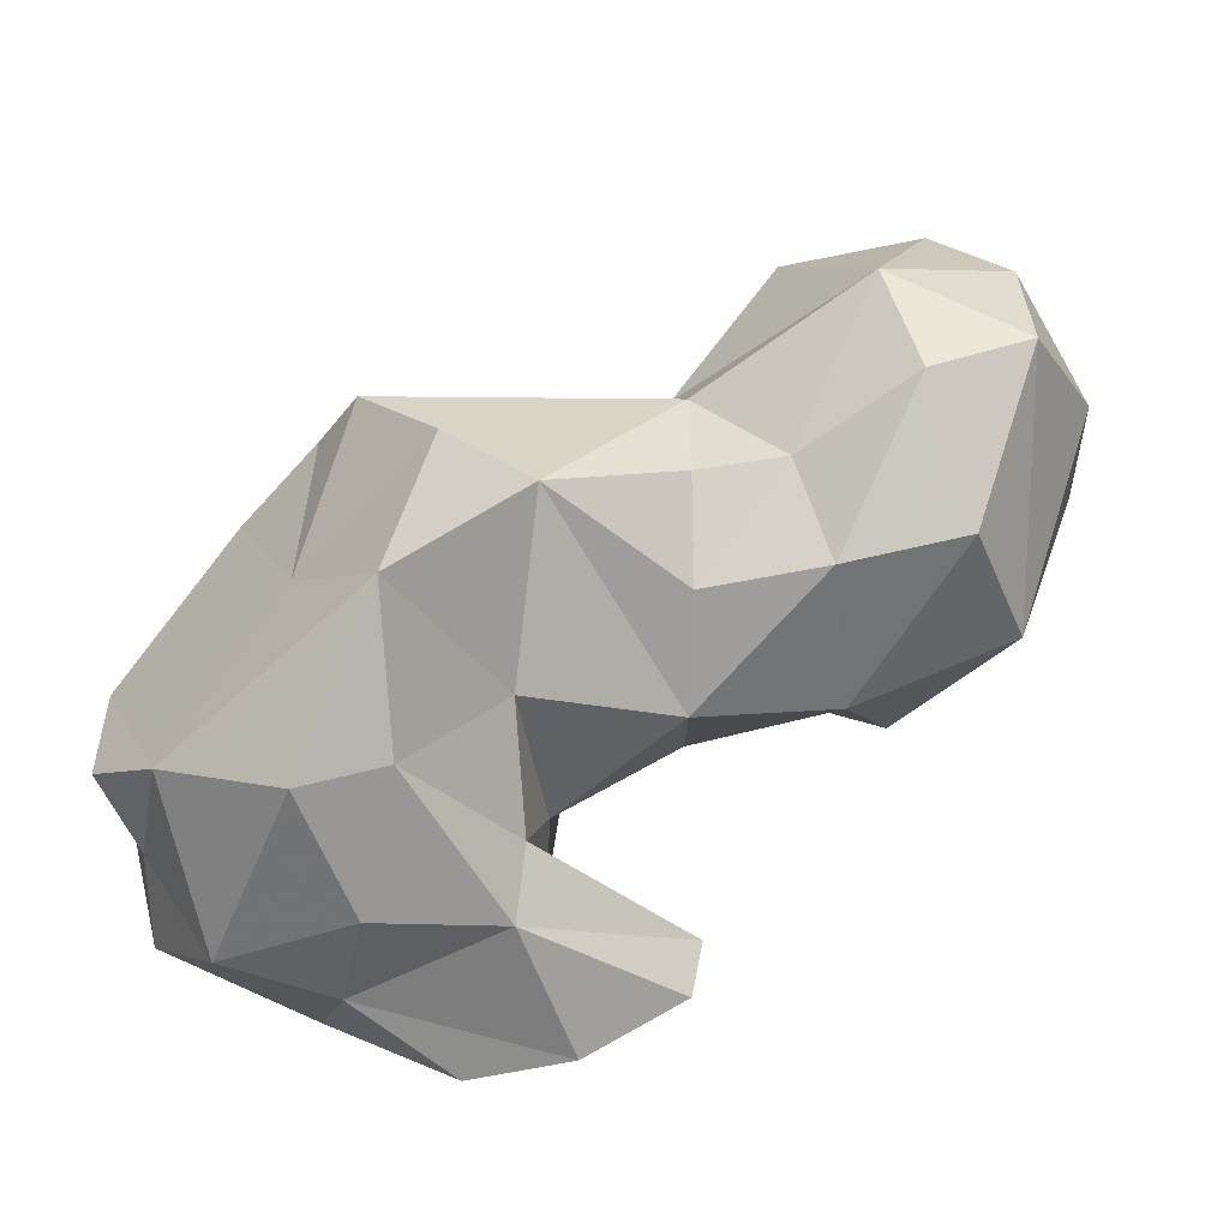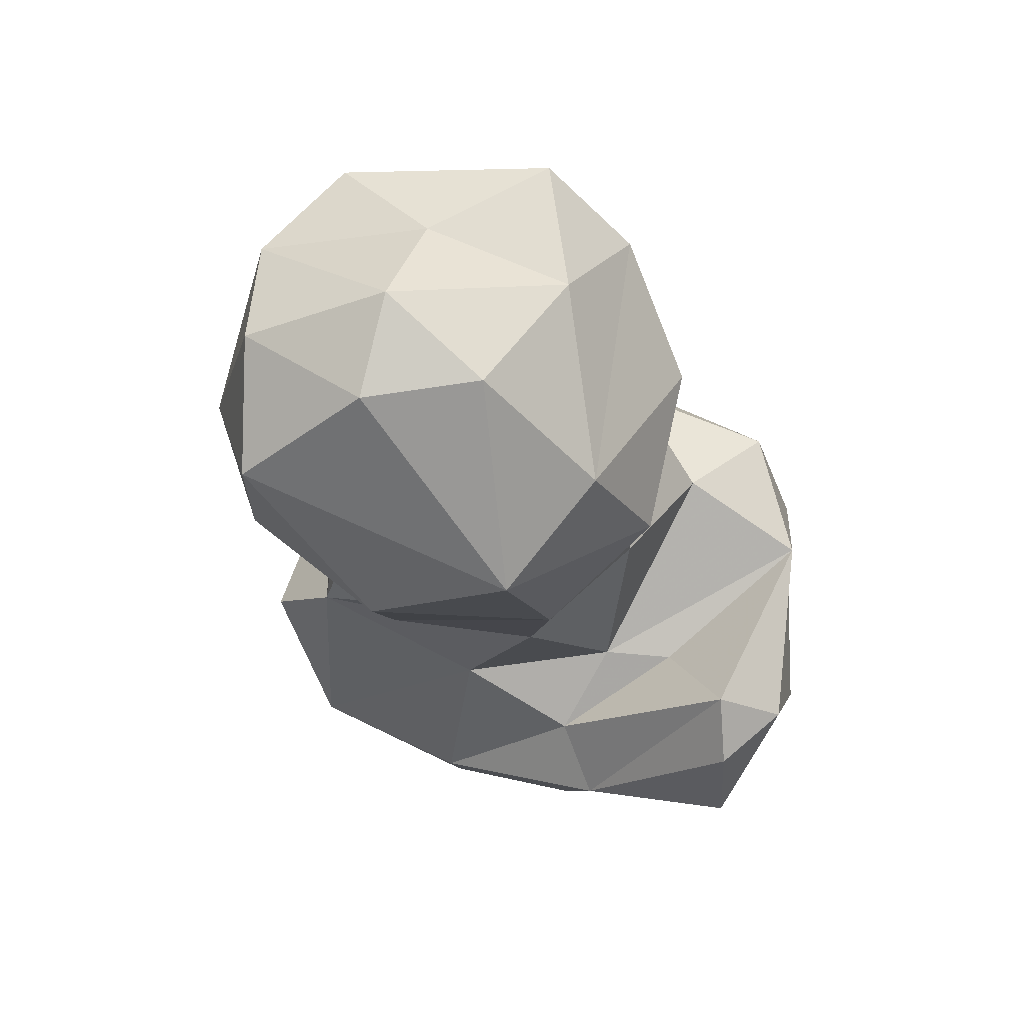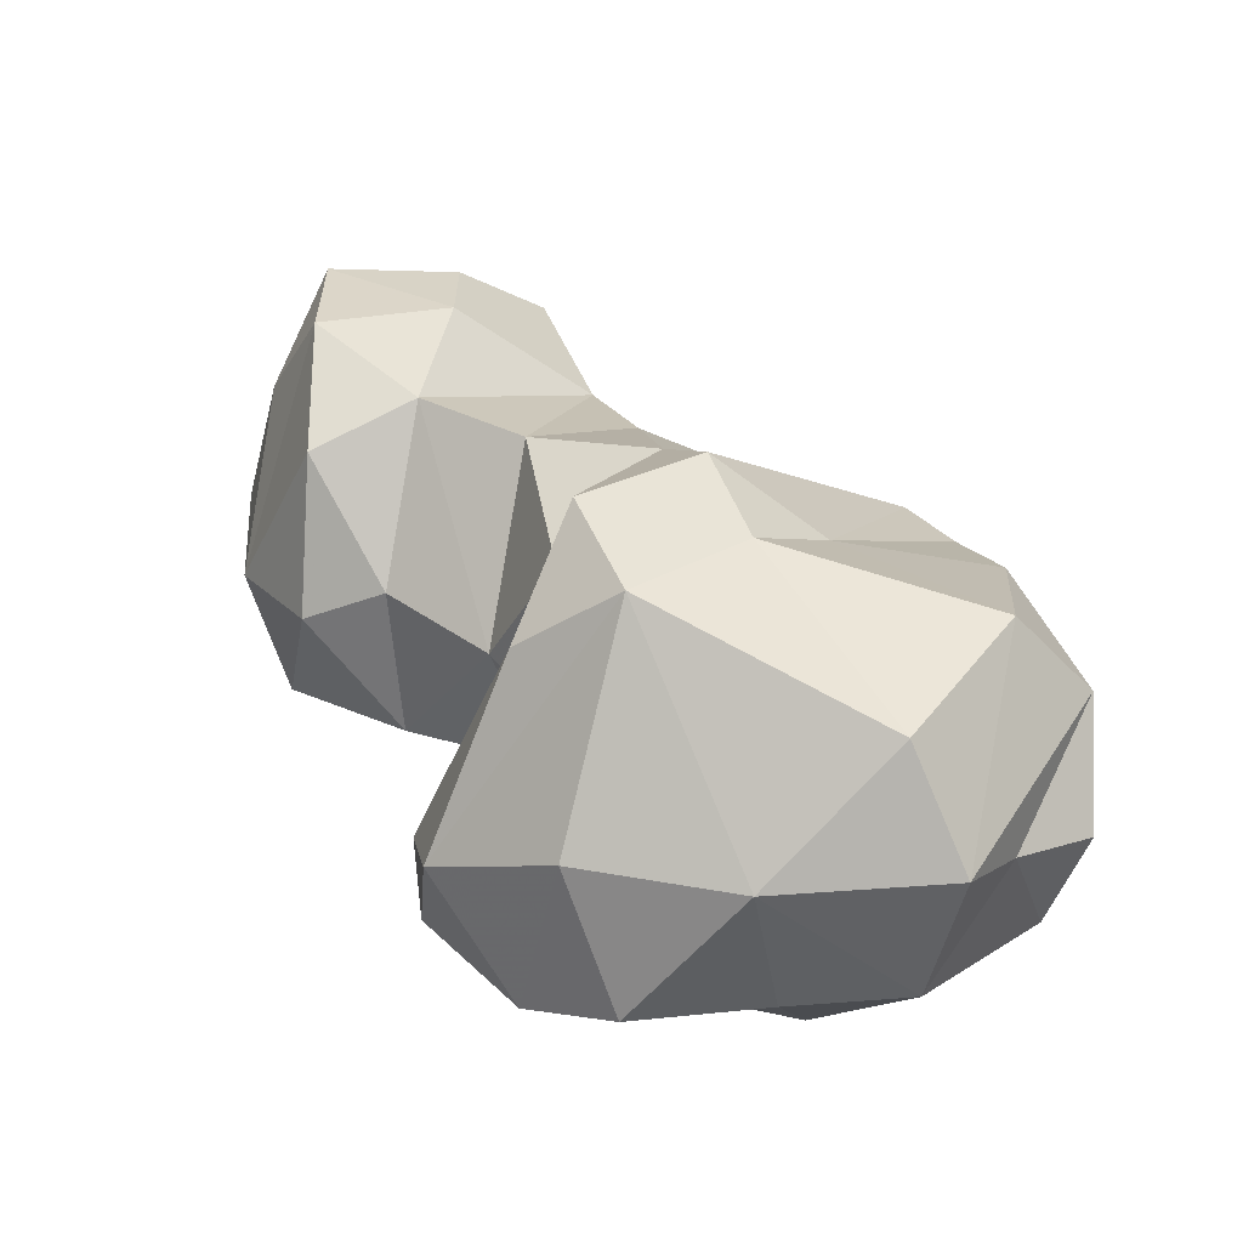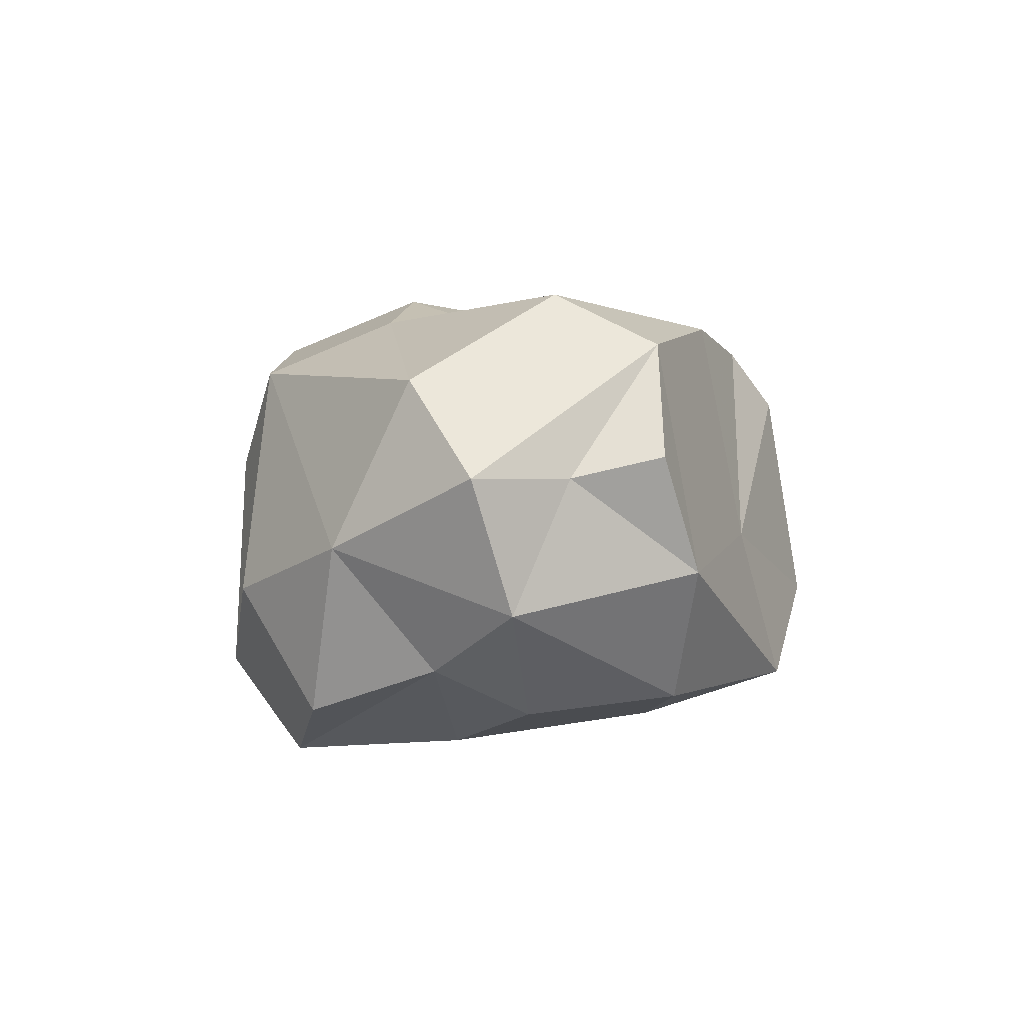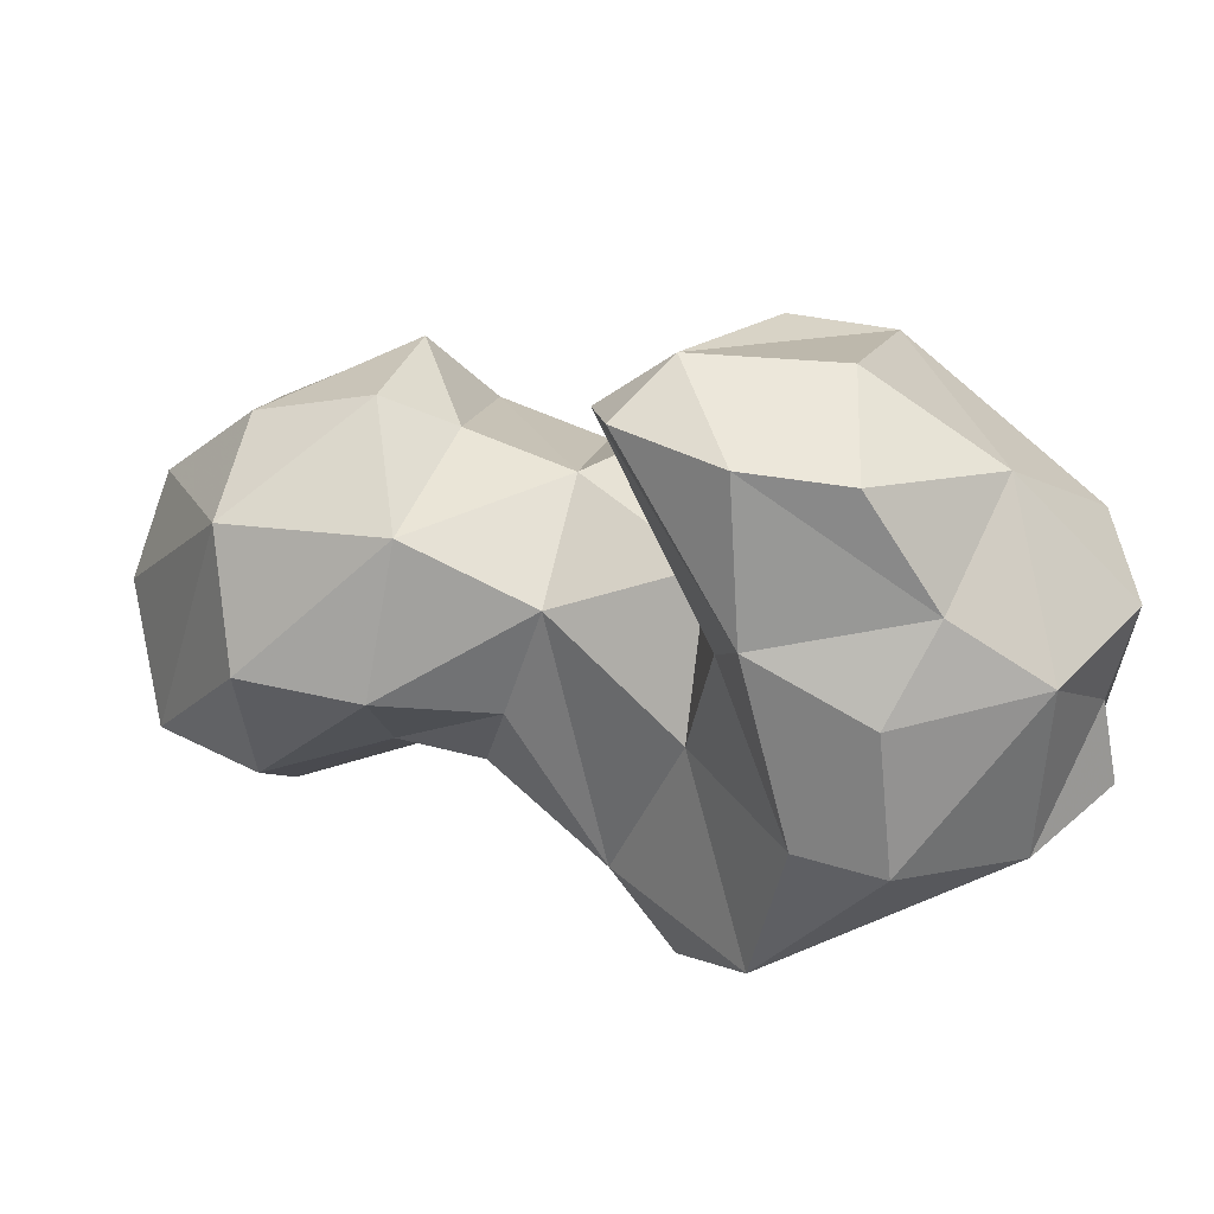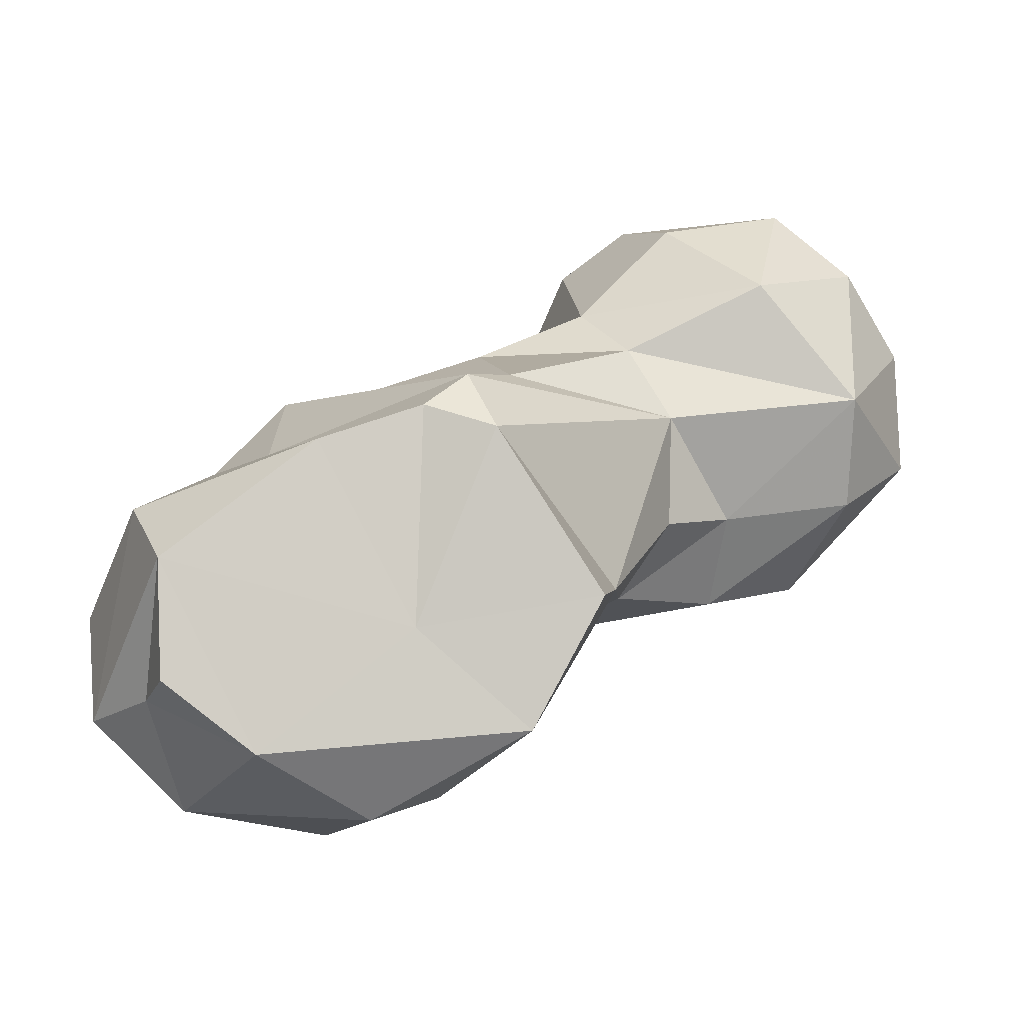
<metadata>
{"format":"obj","ext":"obj","renderer":"f3d","projection":"perspective","resolution":1024,"background":"white","views":[{"elev":-54.9,"azim":-136.7,"up":"+Y"},{"elev":3.7,"azim":-47.4,"up":"+Y"},{"elev":-5.0,"azim":71.3,"up":"+Y"},{"elev":-30.5,"azim":111.9,"up":"+Y"},{"elev":-72.6,"azim":26.8,"up":"+Y"},{"elev":-6.5,"azim":177.6,"up":"+Y"}]}
</metadata>
<code>
v 267.7 76.24 10.43
v 287 72.91 11.28
v 278.9 93.47 9.451
v 286.3 95.94 11.27
v 275.1 62.49 11.51
v 303.1 60.04 11.36
v 312.8 67.48 11.19
v 313.3 80.03 11.32
v 297.2 92.31 11.44
v 291.6 53.31 17.88
v 281.7 99.67 14.37
v 284.6 55.54 23.27
v 315.2 65.7 19.83
v 317 85.96 20.51
v 265.7 77.65 20.89
v 277 101 22.45
v 311.8 54.1 27.06
v 279.1 68.6 31.76
v 258.3 98.08 32.98
v 296.8 51.41 31.4
v 321.7 63.7 27.23
v 303.5 93.38 31.56
v 323.1 75.23 33.11
v 258.6 86.07 33.44
v 310.3 92.48 41.44
v 279.8 106.4 41.15
v 272.3 74.5 47.73
v 302.3 100.8 42.55
v 262.9 106.3 35.75
v 288.9 53.9 42.44
v 305.8 53.13 37.63
v 293.3 102.3 43.42
v 286.1 61.92 40.74
v 263.8 78.06 39.28
v 316.4 62.58 43.94
v 251.2 87.23 39.14
v 236.7 100.8 36.01
v 247.6 113.9 35.05
v 267.8 111.5 41.76
v 235.7 117 44.07
v 288.2 71.13 45.64
v 236.8 89.26 41.42
v 304.4 52.04 51.36
v 252.5 77.95 45.99
v 228.8 94.53 48.82
v 257.5 122.1 43.69
v 243.8 125 47.77
v 295.3 52.82 57.37
v 304.8 96.06 55.59
v 229.3 108.1 48.77
v 293.5 70.48 50.9
v 313.2 87.38 53.78
v 241.8 80.29 53.62
v 269 119.1 56.37
v 308.5 65.06 57.94
v 282 104.6 52.94
v 261.8 124.2 53.82
v 262.6 78.15 59.29
v 280.1 84.51 55.83
v 294.2 91.37 53.8
v 273.4 109.3 61.01
v 285.9 67.57 64.42
v 231.9 102.2 62.34
v 234.7 112.3 62.99
v 243.4 118.8 60.03
v 304.3 83.18 60.99
v 287.2 60.26 63.95
v 247.1 82.97 67.34
v 255.1 125.1 65.8
v 271.3 90.74 63.51
v 295 64.94 65.86
v 252.6 113.2 70.65
v 265.8 88.52 70.39
v 264 117.7 69.02
v 270.3 104 70.97
v 240.4 103.8 70.5
v 253.3 93.87 73.59
f 72 77 74
f 64 72 65
f 73 75 77
f 64 76 72
f 72 76 77
f 61 74 75
f 63 76 64
f 61 75 70
f 70 75 73
f 58 73 68
f 54 74 61
f 62 67 71
f 62 71 66
f 59 61 70
f 48 71 67
f 54 57 69
f 56 61 59
f 45 68 63
f 52 66 71
f 48 55 71
f 50 63 64
f 58 59 70
f 51 62 66
f 43 55 48
f 47 69 57
f 40 64 65
f 49 66 52
f 45 53 68
f 49 60 66
f 41 51 66
f 41 66 60
f 41 60 59
f 40 50 64
f 69 72 74
f 45 63 50
f 44 58 53
f 27 59 58
f 30 62 33
f 33 62 51
f 6 17 10
f 39 54 61
f 28 32 49
f 32 60 49
f 58 70 73
f 27 41 59
f 25 28 52
f 52 71 55
f 2 6 5
f 39 46 54
f 38 46 39
f 26 39 56
f 37 45 50
f 42 53 45
f 12 30 33
f 35 52 55
f 27 44 34
f 30 31 48
f 32 56 60
f 38 47 46
f 38 40 47
f 37 42 45
f 7 8 13
f 18 33 41
f 18 41 27
f 15 27 34
f 20 31 30
f 31 35 43
f 29 38 39
f 26 29 39
f 17 21 35
f 74 77 75
f 21 23 35
f 47 65 69
f 15 24 19
f 24 34 36
f 16 32 28
f 17 35 31
f 11 16 28
f 68 73 77
f 14 22 25
f 6 13 17
f 3 19 11
f 16 19 29
f 4 22 9
f 11 28 22
f 8 21 13
f 12 20 30
f 29 37 38
f 4 11 22
f 26 56 32
f 37 50 40
f 46 47 57
f 65 72 69
f 36 42 37
f 2 4 9
f 2 9 8
f 9 22 14
f 14 23 21
f 42 44 53
f 63 68 76
f 37 40 38
f 11 19 16
f 39 61 56
f 23 25 52
f 3 15 19
f 5 12 18
f 5 10 12
f 1 15 3
f 13 21 17
f 16 29 26
f 1 5 15
f 3 11 4
f 6 7 13
f 56 59 60
f 19 37 29
f 54 69 74
f 12 33 18
f 28 49 52
f 10 20 12
f 8 14 21
f 27 58 44
f 5 6 10
f 53 58 68
f 33 51 41
f 15 34 24
f 15 18 27
f 30 48 67
f 8 9 14
f 2 8 6
f 31 43 48
f 1 2 5
f 14 25 23
f 5 18 15
f 1 3 2
f 34 44 36
f 19 24 36
f 17 31 20
f 10 17 20
f 35 55 43
f 23 52 35
f 19 36 37
f 2 3 4
f 46 57 54
f 36 44 42
f 30 67 62
f 40 65 47
f 16 26 32
f 22 28 25
f 68 77 76
f 6 8 7

</code>
